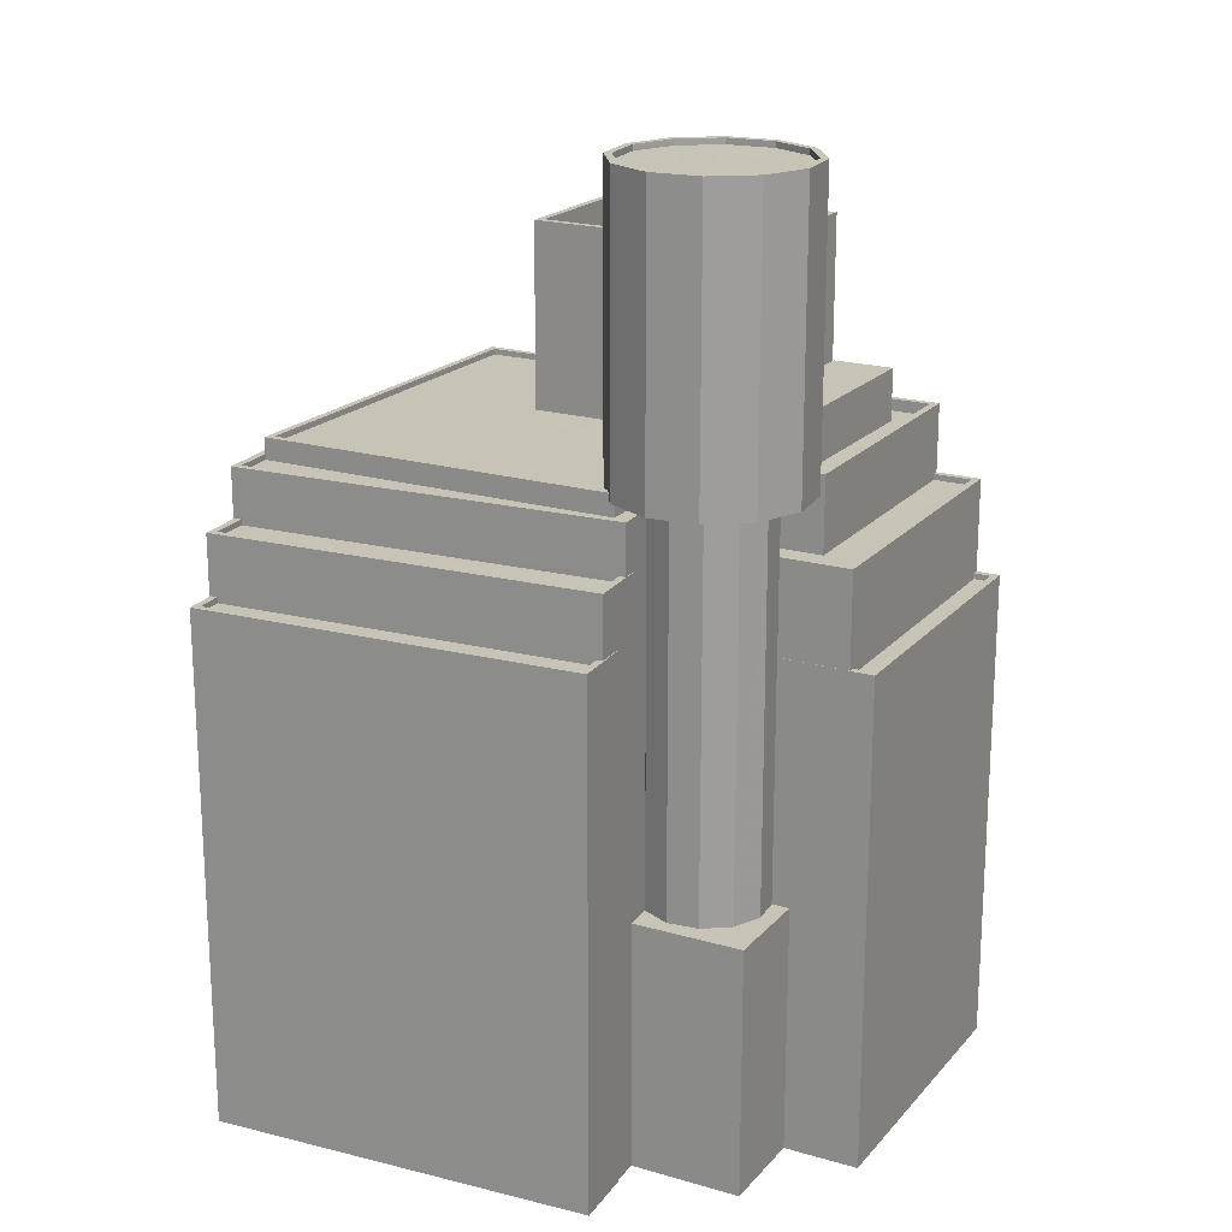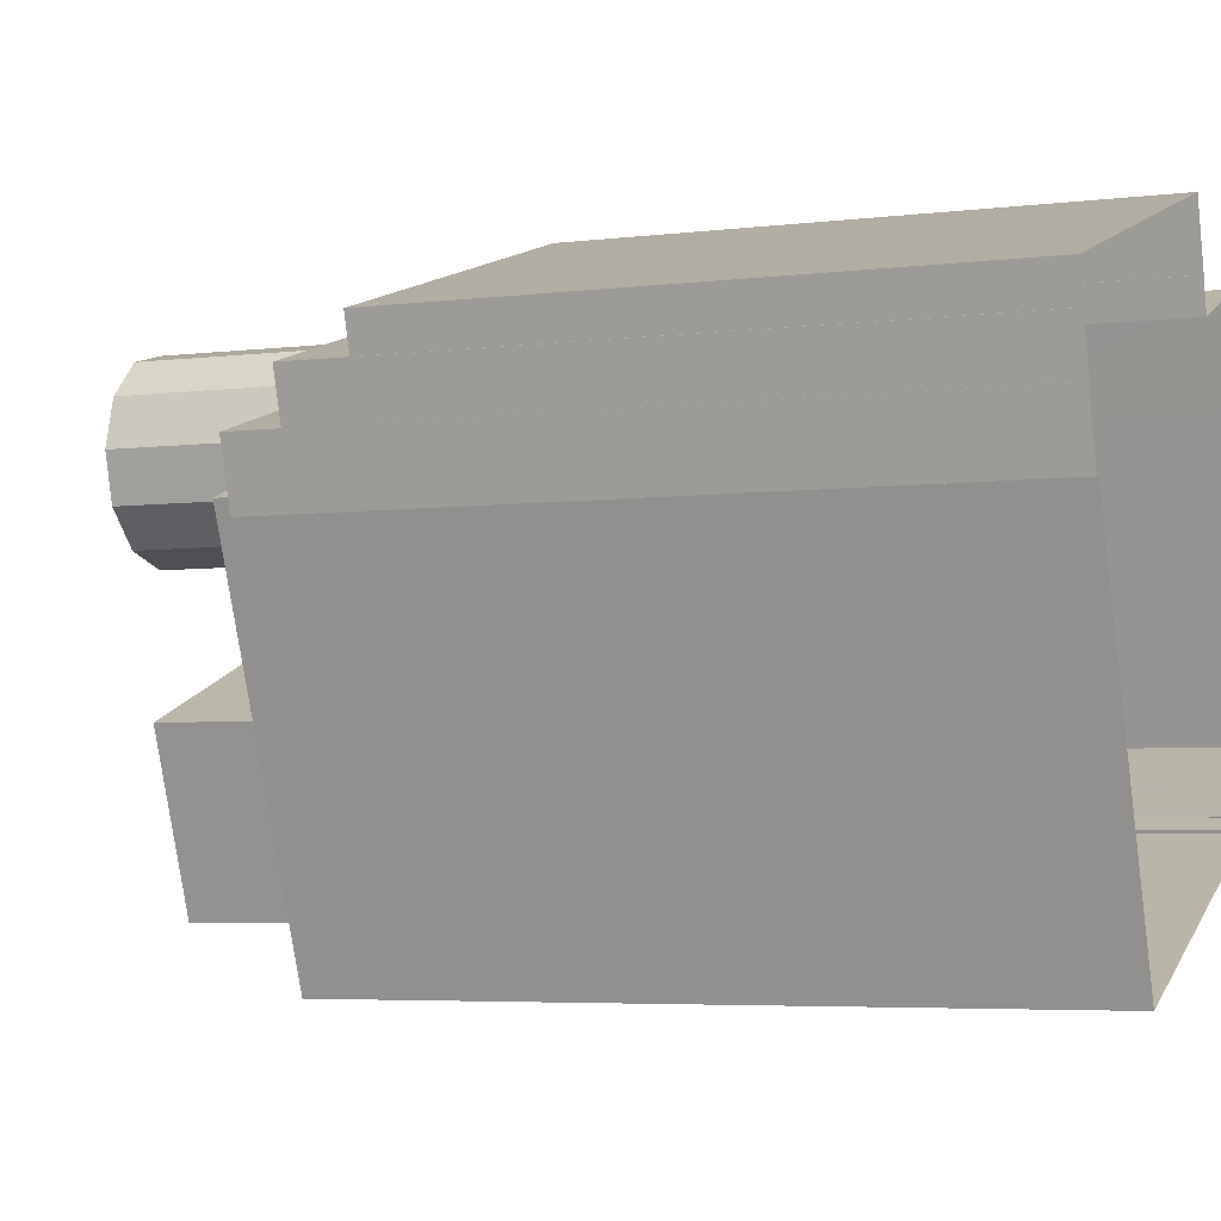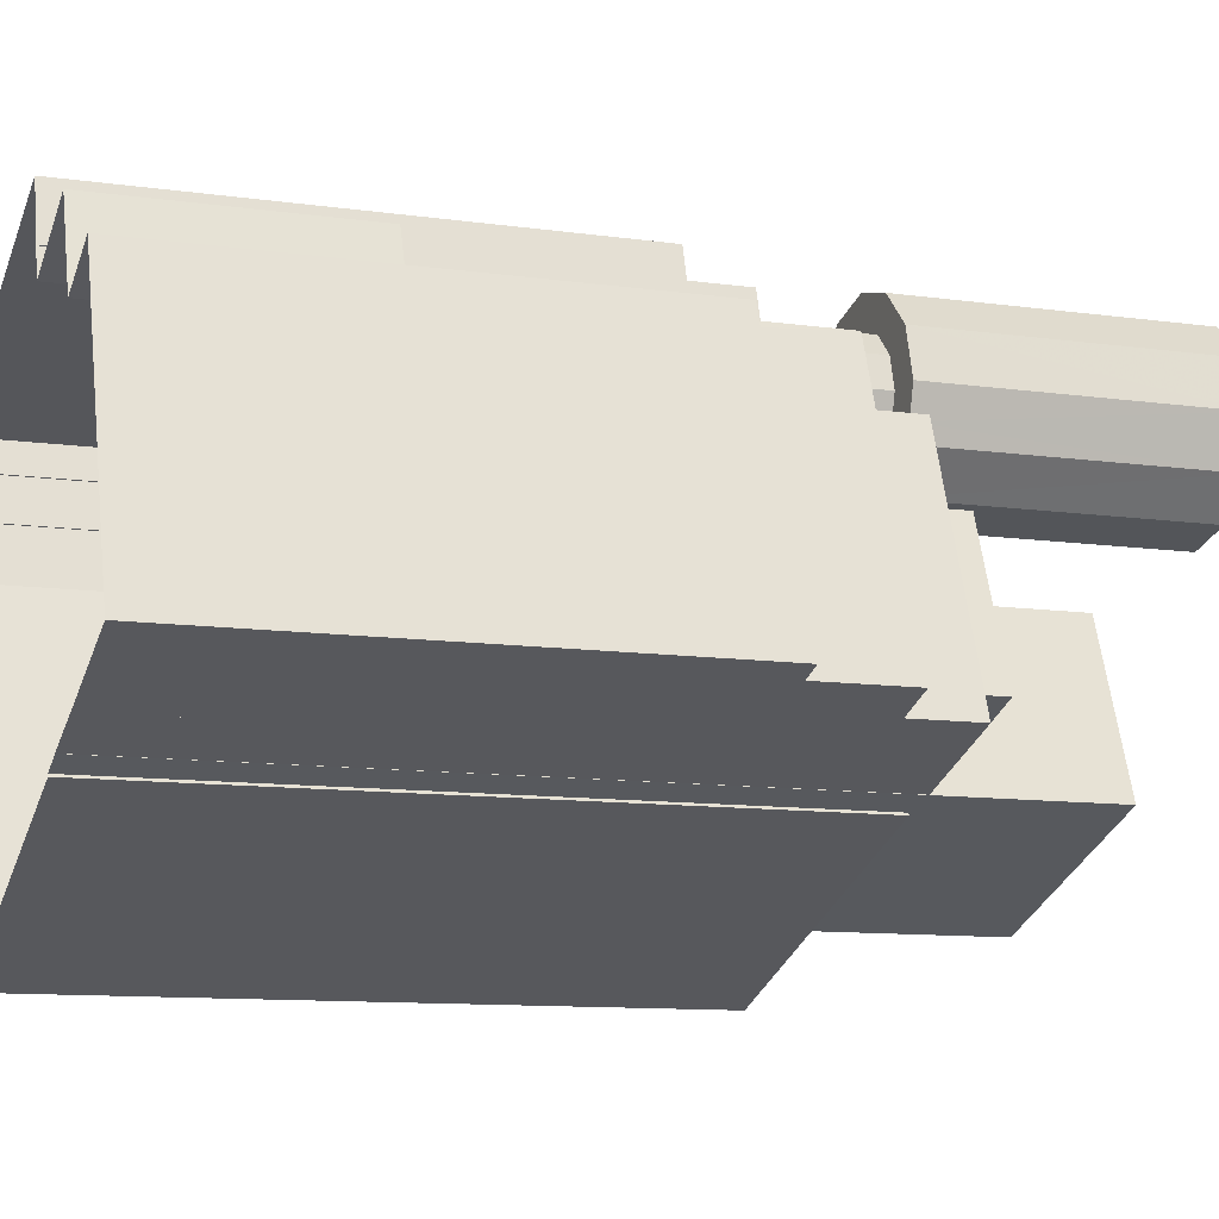
<metadata>
{"format":"obj","ext":"obj","renderer":"f3d","projection":"perspective","resolution":1024,"background":"white","views":[{"elev":19.8,"azim":-172.1,"up":"+Z"},{"elev":-4.8,"azim":111.9,"up":"+Y"},{"elev":-10.7,"azim":-109.5,"up":"+Y"}]}
</metadata>
<code>
v -1.171e+04 -3.396e+04 31.34
v -1.171e+04 -3.396e+04 31.34
v -1.171e+04 -3.396e+04 31.34
v -1.169e+04 -3.396e+04 31.34
v -1.169e+04 -3.397e+04 31.34
v -1.171e+04 -3.396e+04 31.34
v -1.171e+04 -3.396e+04 31.34
v -1.171e+04 -3.397e+04 31.34
v -1.172e+04 -3.398e+04 31.34
v -1.172e+04 -3.396e+04 31.34
v -1.169e+04 -3.397e+04 31.34
v -1.169e+04 -3.397e+04 31.34
v -1.172e+04 -3.398e+04 31.34
v -1.172e+04 -3.398e+04 31.34
v -1.17e+04 -3.399e+04 31.34
v -1.171e+04 -3.398e+04 31.34
v -1.171e+04 -3.398e+04 31.34
v -1.169e+04 -3.397e+04 31.34
v -1.169e+04 -3.397e+04 31.34
v -1.172e+04 -3.398e+04 31.34
v -1.172e+04 -3.398e+04 31.34
v -1.169e+04 -3.397e+04 31.34
v -1.171e+04 -3.398e+04 31.34
v -1.171e+04 -3.398e+04 31.34
v -1.171e+04 -3.396e+04 58.74
v -1.171e+04 -3.396e+04 58.74
v -1.171e+04 -3.396e+04 58.74
v -1.171e+04 -3.396e+04 58.74
v -1.171e+04 -3.396e+04 58.74
v -1.171e+04 -3.396e+04 58.74
v -1.171e+04 -3.396e+04 58.74
v -1.171e+04 -3.397e+04 58.74
v -1.171e+04 -3.397e+04 58.74
v -1.171e+04 -3.396e+04 58.74
v -1.171e+04 -3.396e+04 58.74
v -1.171e+04 -3.397e+04 58.74
v -1.171e+04 -3.397e+04 58.74
v -1.171e+04 -3.397e+04 58.74
v -1.171e+04 -3.397e+04 58.74
v -1.171e+04 -3.397e+04 58.74
v -1.171e+04 -3.396e+04 58.74
v -1.171e+04 -3.396e+04 58.74
v -1.171e+04 -3.397e+04 58.74
v -1.171e+04 -3.397e+04 58.74
v -1.171e+04 -3.396e+04 58.74
v -1.171e+04 -3.397e+04 58.74
v -1.171e+04 -3.397e+04 58.74
v -1.171e+04 -3.396e+04 42.02
v -1.171e+04 -3.396e+04 42.02
v -1.171e+04 -3.396e+04 42.02
v -1.171e+04 -3.396e+04 42.02
v -1.171e+04 -3.397e+04 42.02
v -1.171e+04 -3.397e+04 42.02
v -1.171e+04 -3.396e+04 42.02
v -1.171e+04 -3.396e+04 42.02
v -1.171e+04 -3.396e+04 42.02
v -1.171e+04 -3.396e+04 42.02
v -1.171e+04 -3.396e+04 42.02
v -1.171e+04 -3.396e+04 42.02
v -1.171e+04 -3.397e+04 42.02
v -1.171e+04 -3.397e+04 42.02
v -1.171e+04 -3.397e+04 42.02
v -1.171e+04 -3.397e+04 42.02
v -1.171e+04 -3.397e+04 42.02
v -1.171e+04 -3.397e+04 42.02
v -1.171e+04 -3.397e+04 42.02
v -1.171e+04 -3.397e+04 42.02
v -1.172e+04 -3.398e+04 52.31
v -1.172e+04 -3.398e+04 52.31
v -1.172e+04 -3.398e+04 52.31
v -1.171e+04 -3.397e+04 52.31
v -1.171e+04 -3.397e+04 52.31
v -1.172e+04 -3.396e+04 52.31
v -1.172e+04 -3.398e+04 52.31
v -1.172e+04 -3.398e+04 52.31
v -1.172e+04 -3.398e+04 52.31
v -1.172e+04 -3.396e+04 52.31
v -1.172e+04 -3.397e+04 52.31
v -1.172e+04 -3.397e+04 52.31
v -1.172e+04 -3.397e+04 52.06
v -1.172e+04 -3.397e+04 52.06
v -1.172e+04 -3.398e+04 52.06
v -1.172e+04 -3.398e+04 52.06
v -1.172e+04 -3.398e+04 56.31
v -1.172e+04 -3.398e+04 56.31
v -1.172e+04 -3.398e+04 56.31
v -1.171e+04 -3.397e+04 56.31
v -1.172e+04 -3.397e+04 56.31
v -1.171e+04 -3.397e+04 56.31
v -1.171e+04 -3.397e+04 56.31
v -1.172e+04 -3.396e+04 56.31
v -1.172e+04 -3.398e+04 56.31
v -1.172e+04 -3.398e+04 56.31
v -1.172e+04 -3.398e+04 56.31
v -1.171e+04 -3.397e+04 56.06
v -1.171e+04 -3.397e+04 56.06
v -1.171e+04 -3.397e+04 56.06
v -1.171e+04 -3.397e+04 56.06
v -1.172e+04 -3.398e+04 56.06
v -1.172e+04 -3.398e+04 56.06
v -1.171e+04 -3.397e+04 56.06
v -1.172e+04 -3.397e+04 56.06
v -1.171e+04 -3.397e+04 56.31
v -1.171e+04 -3.397e+04 56.31
v -1.171e+04 -3.397e+04 56.31
v -1.171e+04 -3.397e+04 58.75
v -1.171e+04 -3.397e+04 58.75
v -1.171e+04 -3.397e+04 58.75
v -1.172e+04 -3.398e+04 58.75
v -1.172e+04 -3.398e+04 58.75
v -1.171e+04 -3.398e+04 58.75
v -1.171e+04 -3.397e+04 58.75
v -1.171e+04 -3.397e+04 58.75
v -1.171e+04 -3.397e+04 58.75
v -1.171e+04 -3.398e+04 58.75
v -1.171e+04 -3.397e+04 58.75
v -1.171e+04 -3.398e+04 58.75
v -1.171e+04 -3.397e+04 58.75
v -1.171e+04 -3.397e+04 58.75
v -1.171e+04 -3.397e+04 58.75
v -1.171e+04 -3.397e+04 58.75
v -1.171e+04 -3.398e+04 59.25
v -1.172e+04 -3.398e+04 59.25
v -1.171e+04 -3.398e+04 59.25
v -1.172e+04 -3.398e+04 59.25
v -1.171e+04 -3.397e+04 59.25
v -1.171e+04 -3.397e+04 59.25
v -1.171e+04 -3.397e+04 59.03
v -1.171e+04 -3.397e+04 59.03
v -1.171e+04 -3.397e+04 59.03
v -1.171e+04 -3.397e+04 59.03
v -1.171e+04 -3.397e+04 58.78
v -1.171e+04 -3.397e+04 58.78
v -1.171e+04 -3.397e+04 58.78
v -1.171e+04 -3.396e+04 58.78
v -1.171e+04 -3.397e+04 58.78
v -1.169e+04 -3.397e+04 58.78
v -1.17e+04 -3.398e+04 58.78
v -1.17e+04 -3.398e+04 58.78
v -1.17e+04 -3.399e+04 58.78
v -1.171e+04 -3.397e+04 58.78
v -1.17e+04 -3.399e+04 59.03
v -1.169e+04 -3.397e+04 59.03
v -1.169e+04 -3.397e+04 59.03
v -1.171e+04 -3.396e+04 59.03
v -1.171e+04 -3.398e+04 59.03
v -1.17e+04 -3.398e+04 59.03
v -1.171e+04 -3.398e+04 59.03
v -1.171e+04 -3.396e+04 59.03
v -1.17e+04 -3.399e+04 59.03
v -1.17e+04 -3.398e+04 59.03
v -1.169e+04 -3.397e+04 56.27
v -1.169e+04 -3.397e+04 56.27
v -1.169e+04 -3.397e+04 56.27
v -1.171e+04 -3.396e+04 56.27
v -1.171e+04 -3.396e+04 56.27
v -1.171e+04 -3.396e+04 56.27
v -1.169e+04 -3.397e+04 56.27
v -1.171e+04 -3.396e+04 56.27
v -1.171e+04 -3.396e+04 56.27
v -1.171e+04 -3.396e+04 56.27
v -1.169e+04 -3.397e+04 56.02
v -1.171e+04 -3.396e+04 56.02
v -1.169e+04 -3.397e+04 56.02
v -1.171e+04 -3.396e+04 56.02
v -1.169e+04 -3.396e+04 53.45
v -1.171e+04 -3.396e+04 53.45
v -1.169e+04 -3.397e+04 53.45
v -1.171e+04 -3.396e+04 53.45
v -1.169e+04 -3.397e+04 53.7
v -1.169e+04 -3.397e+04 53.7
v -1.169e+04 -3.396e+04 53.7
v -1.171e+04 -3.396e+04 53.7
v -1.171e+04 -3.396e+04 53.7
v -1.171e+04 -3.396e+04 53.7
v -1.169e+04 -3.396e+04 53.7
v -1.171e+04 -3.396e+04 53.7
v -1.171e+04 -3.396e+04 53.7
v -1.171e+04 -3.396e+04 53.7
v -1.169e+04 -3.397e+04 58.11
v -1.169e+04 -3.397e+04 58.11
v -1.171e+04 -3.396e+04 58.11
v -1.171e+04 -3.397e+04 58.11
v -1.171e+04 -3.397e+04 58.11
v -1.171e+04 -3.397e+04 58.11
v -1.171e+04 -3.396e+04 58.11
v -1.171e+04 -3.397e+04 58.36
v -1.171e+04 -3.397e+04 58.36
v -1.171e+04 -3.397e+04 58.36
v -1.171e+04 -3.397e+04 58.36
v -1.169e+04 -3.397e+04 58.36
v -1.169e+04 -3.397e+04 58.36
v -1.169e+04 -3.397e+04 58.36
v -1.171e+04 -3.396e+04 58.36
v -1.171e+04 -3.396e+04 58.36
v -1.171e+04 -3.397e+04 58.36
v -1.169e+04 -3.397e+04 58.36
v -1.169e+04 -3.397e+04 58.36
v -1.169e+04 -3.397e+04 58.36
v -1.171e+04 -3.396e+04 58.36
v -1.171e+04 -3.397e+04 60.96
v -1.171e+04 -3.397e+04 60.96
v -1.172e+04 -3.398e+04 60.96
v -1.171e+04 -3.398e+04 60.96
v -1.17e+04 -3.398e+04 66.65
v -1.17e+04 -3.398e+04 66.65
v -1.17e+04 -3.398e+04 66.65
v -1.171e+04 -3.397e+04 66.65
v -1.171e+04 -3.398e+04 66.65
v -1.171e+04 -3.397e+04 66.65
v -1.171e+04 -3.398e+04 66.65
v -1.17e+04 -3.398e+04 66.65
v -1.171e+04 -3.398e+04 65.35
v -1.17e+04 -3.398e+04 65.35
v -1.171e+04 -3.397e+04 65.35
v -1.171e+04 -3.397e+04 65.35
v -1.17e+04 -3.398e+04 65.35
v -1.17e+04 -3.398e+04 65.35
v -1.171e+04 -3.398e+04 65.35
v -1.17e+04 -3.398e+04 65.35
v -1.17e+04 -3.398e+04 65.35
v -1.171e+04 -3.398e+04 65.35
v -1.17e+04 -3.398e+04 65.35
v -1.171e+04 -3.398e+04 65.35
v -1.171e+04 -3.398e+04 65.35
v -1.171e+04 -3.398e+04 65.35
v -1.171e+04 -3.398e+04 65.35
v -1.17e+04 -3.398e+04 65.35
v -1.171e+04 -3.398e+04 65.99
v -1.17e+04 -3.398e+04 65.99
v -1.17e+04 -3.398e+04 65.99
v -1.171e+04 -3.398e+04 65.99
v -1.171e+04 -3.398e+04 66.34
v -1.171e+04 -3.398e+04 66.34
v -1.17e+04 -3.398e+04 66.34
v -1.171e+04 -3.398e+04 66.34
v -1.171e+04 -3.397e+04 71.24
v -1.171e+04 -3.397e+04 71.24
v -1.171e+04 -3.397e+04 71.24
v -1.171e+04 -3.397e+04 71.24
v -1.171e+04 -3.397e+04 71.24
v -1.171e+04 -3.397e+04 71.24
v -1.171e+04 -3.396e+04 70.99
v -1.171e+04 -3.396e+04 70.99
v -1.171e+04 -3.397e+04 70.99
v -1.171e+04 -3.396e+04 70.99
v -1.171e+04 -3.397e+04 70.99
v -1.171e+04 -3.397e+04 70.99
v -1.171e+04 -3.397e+04 70.99
v -1.171e+04 -3.396e+04 70.99
v -1.171e+04 -3.397e+04 70.99
v -1.171e+04 -3.396e+04 70.99
v -1.171e+04 -3.397e+04 70.99
v -1.171e+04 -3.397e+04 70.99
v -1.171e+04 -3.396e+04 71.24
v -1.171e+04 -3.396e+04 71.24
v -1.171e+04 -3.396e+04 71.24
v -1.171e+04 -3.396e+04 71.24
v -1.171e+04 -3.397e+04 71.24
v -1.171e+04 -3.397e+04 71.24
v -1.171e+04 -3.397e+04 71.24
v -1.171e+04 -3.397e+04 71.24
v -1.171e+04 -3.397e+04 71.24
v -1.171e+04 -3.397e+04 71.24
v -1.171e+04 -3.396e+04 71.24
v -1.171e+04 -3.396e+04 71.24
v -1.171e+04 -3.396e+04 71.24
v -1.171e+04 -3.397e+04 71.24
v -1.171e+04 -3.397e+04 71.24
v -1.171e+04 -3.396e+04 71.24
v -1.171e+04 -3.396e+04 71.24
v -1.171e+04 -3.396e+04 71.24
f 1 2 3
f 2 4 5
f 6 7 8
f 9 10 8
f 11 7 3
f 11 5 12
f 9 13 14
f 15 16 17
f 18 11 19
f 13 20 21
f 18 22 11
f 22 15 17
f 23 17 24
f 23 20 8
f 3 2 5
f 8 7 17
f 8 13 9
f 11 3 5
f 11 22 7
f 20 13 8
f 7 22 17
f 23 8 17
f 25 26 27
f 28 27 29
f 30 28 31
f 26 32 33
f 34 30 35
f 36 37 38
f 39 32 40
f 41 34 42
f 36 43 44
f 43 41 44
f 36 44 37
f 44 41 42
f 42 34 35
f 45 35 30
f 45 30 31
f 31 28 29
f 29 26 46
f 26 33 46
f 33 32 47
f 47 32 39
f 27 26 29
f 48 49 50
f 51 52 53
f 54 55 56
f 57 56 58
f 51 58 52
f 55 58 56
f 54 59 55
f 50 49 59
f 50 59 54
f 57 58 51
f 60 61 62
f 63 64 65
f 66 64 67
f 65 64 66
f 64 61 67
f 67 61 60
f 68 69 70
f 71 72 73
f 70 74 75
f 68 70 76
f 73 72 77
f 78 79 73
f 76 78 77
f 76 75 78
f 76 70 75
f 78 73 77
f 80 81 82
f 83 80 82
f 84 85 86
f 87 88 89
f 89 88 90
f 91 88 87
f 92 85 93
f 85 94 86
f 94 88 91
f 94 92 88
f 92 94 85
f 95 96 97
f 95 97 98
f 99 98 100
f 97 101 98
f 98 101 102
f 100 98 102
f 103 104 105
f 106 107 108
f 109 110 111
f 112 113 114
f 109 111 115
f 113 110 116
f 114 116 107
f 107 116 108
f 110 109 116
f 114 113 116
f 111 117 115
f 108 115 118
f 106 108 119
f 120 119 121
f 121 108 118
f 115 117 118
f 119 108 121
f 122 123 124
f 124 123 125
f 125 123 126
f 123 127 126
f 128 129 130
f 131 128 130
f 132 133 134
f 135 136 137
f 138 139 140
f 134 133 138
f 136 141 137
f 141 134 138
f 138 140 137
f 141 138 137
f 142 143 144
f 144 143 145
f 146 142 147
f 148 146 147
f 144 145 149
f 147 150 151
f 150 142 144
f 147 142 150
f 152 153 154
f 155 156 157
f 153 158 154
f 157 156 159
f 160 158 159
f 156 161 160
f 154 158 160
f 156 160 159
f 162 163 164
f 162 165 163
f 166 167 168
f 166 169 167
f 170 171 172
f 173 174 175
f 171 176 172
f 175 174 177
f 178 176 177
f 174 179 178
f 172 176 178
f 174 178 177
f 180 181 182
f 183 184 182
f 185 184 183
f 182 181 186
f 183 182 186
f 187 188 189
f 190 187 189
f 191 192 193
f 194 195 196
f 192 197 193
f 193 198 199
f 200 195 194
f 197 200 194
f 194 198 197
f 193 197 198
f 201 202 203
f 204 201 203
f 205 206 207
f 208 209 210
f 206 208 210
f 210 209 211
f 207 206 212
f 210 212 206
f 213 214 215
f 215 216 213
f 217 218 214
f 217 214 213
f 213 216 219
f 220 218 217
f 220 221 218
f 216 222 219
f 221 220 223
f 219 224 220
f 224 223 220
f 222 224 219
f 222 225 226
f 224 222 226
f 221 227 228
f 225 228 226
f 227 221 223
f 226 228 227
f 207 211 209
f 205 207 209
f 229 230 231
f 229 232 230
f 233 234 235
f 233 236 234
f 237 238 239
f 240 237 241
f 238 242 239
f 241 237 239
f 243 244 245
f 246 243 245
f 244 247 248
f 249 250 246
f 250 251 252
f 245 244 248
f 252 251 253
f 249 246 245
f 249 254 250
f 254 251 250
f 255 256 257
f 256 255 258
f 240 241 259
f 260 258 261
f 241 262 259
f 263 260 261
f 262 263 264
f 259 262 264
f 264 263 261
f 261 258 255
f 265 266 257
f 256 265 257
f 266 265 267
f 268 269 270
f 271 267 272
f 270 269 271
f 267 265 272
f 270 271 272
f 242 238 269
f 268 242 269
f 52 58 6
f 8 52 6
f 7 6 58
f 55 7 58
f 72 52 77
f 77 52 10
f 72 53 52
f 10 52 8
f 76 77 10
f 9 76 10
f 14 76 9
f 14 68 76
f 69 68 14
f 13 69 14
f 83 82 75
f 74 83 75
f 75 82 81
f 78 75 81
f 80 78 81
f 80 79 78
f 94 69 86
f 86 69 21
f 94 70 69
f 21 69 13
f 84 86 21
f 20 84 21
f 79 80 74
f 73 79 91
f 80 83 74
f 91 74 94
f 94 74 70
f 91 79 74
f 71 91 87
f 71 73 91
f 99 100 92
f 93 99 92
f 92 100 102
f 88 92 102
f 90 102 101
f 90 88 102
f 103 105 96
f 95 103 96
f 20 23 84
f 85 84 125
f 125 84 124
f 84 23 124
f 99 93 98
f 98 93 126
f 126 93 125
f 93 85 125
f 104 103 38
f 126 127 113
f 103 95 98
f 38 103 36
f 113 112 36
f 126 113 98
f 36 103 98
f 113 36 98
f 110 123 111
f 111 122 117
f 111 123 122
f 113 127 123
f 110 113 123
f 64 40 32
f 64 63 40
f 120 131 130
f 120 121 131
f 151 150 140
f 139 151 140
f 128 132 129
f 128 133 132
f 137 144 149
f 135 137 149
f 150 137 140
f 150 144 137
f 182 184 189
f 26 182 189
f 188 61 64
f 26 188 32
f 188 64 32
f 26 189 188
f 25 180 182
f 182 26 25
f 25 199 180
f 143 193 199
f 145 143 199
f 25 145 199
f 17 16 146
f 148 17 146
f 15 142 146
f 16 15 146
f 193 143 191
f 22 191 15
f 15 191 142
f 191 143 142
f 159 173 157
f 157 173 59
f 159 174 173
f 7 55 3
f 59 173 55
f 55 173 3
f 5 171 12
f 174 159 179
f 168 167 179
f 12 171 158
f 170 159 158
f 168 179 170
f 171 170 158
f 179 159 170
f 12 153 11
f 12 158 153
f 59 155 157
f 59 49 155
f 164 154 162
f 164 152 154
f 161 165 160
f 161 163 165
f 162 160 165
f 162 154 160
f 168 172 166
f 168 170 172
f 179 169 178
f 179 167 169
f 166 178 169
f 166 172 178
f 175 1 3
f 173 175 3
f 175 2 1
f 175 177 2
f 177 176 4
f 2 177 4
f 171 4 176
f 171 5 4
f 22 18 192
f 191 22 192
f 11 153 19
f 156 200 161
f 164 163 161
f 19 153 197
f 152 200 197
f 164 161 152
f 153 152 197
f 161 200 152
f 19 192 18
f 19 197 192
f 61 188 187
f 62 61 187
f 200 155 195
f 195 155 48
f 200 156 155
f 48 155 49
f 199 198 181
f 180 199 181
f 190 189 184
f 185 190 184
f 186 194 196
f 183 186 196
f 181 194 186
f 181 198 194
f 203 115 204
f 203 109 115
f 116 109 203
f 202 116 203
f 108 116 202
f 201 108 202
f 204 115 108
f 201 204 108
f 209 24 148
f 24 17 148
f 205 209 148
f 147 205 148
f 23 24 124
f 24 209 124
f 117 122 118
f 118 122 208
f 122 209 208
f 124 209 122
f 121 118 131
f 118 208 131
f 133 128 138
f 138 128 206
f 128 208 206
f 131 208 128
f 205 151 206
f 206 151 138
f 205 147 151
f 138 151 139
f 215 210 216
f 216 210 222
f 222 211 225
f 222 210 211
f 214 210 215
f 214 212 210
f 212 218 221
f 214 218 212
f 221 228 207
f 212 221 207
f 228 211 207
f 228 225 211
f 217 231 230
f 220 217 230
f 220 230 232
f 219 220 232
f 213 232 229
f 213 219 232
f 217 229 231
f 217 213 229
f 223 235 234
f 227 223 234
f 227 234 236
f 226 227 236
f 224 236 233
f 224 226 236
f 223 233 235
f 223 224 233
f 260 136 149
f 260 149 258
f 145 27 258
f 136 135 149
f 145 25 27
f 149 145 258
f 268 41 43
f 268 270 41
f 270 34 41
f 270 272 34
f 272 30 34
f 272 265 30
f 265 28 30
f 265 256 28
f 256 27 28
f 256 258 27
f 263 136 260
f 263 141 136
f 262 141 263
f 262 134 141
f 119 120 130
f 119 130 241
f 130 262 241
f 132 134 129
f 129 134 262
f 130 129 262
f 107 106 239
f 106 119 241
f 106 241 239
f 107 242 114
f 107 239 242
f 114 242 112
f 36 112 43
f 43 112 268
f 112 242 268
f 269 247 244
f 271 269 244
f 271 244 243
f 267 271 243
f 267 243 246
f 266 267 246
f 266 246 250
f 257 266 250
f 257 250 252
f 255 257 252
f 261 252 253
f 261 255 252
f 264 253 251
f 264 261 253
f 259 251 254
f 259 264 251
f 240 254 249
f 240 259 254
f 237 249 245
f 237 240 249
f 238 245 248
f 238 237 245
f 238 248 247
f 269 238 247
f 57 42 35
f 57 51 42
f 56 35 45
f 56 57 35
f 54 45 31
f 54 56 45
f 50 31 29
f 50 54 31
f 62 187 60
f 187 46 60
f 46 190 29
f 50 195 48
f 29 195 50
f 190 185 183
f 196 195 29
f 183 196 190
f 190 46 187
f 196 29 190
f 60 46 33
f 67 60 33
f 67 33 47
f 66 67 47
f 66 47 39
f 65 66 39
f 40 65 39
f 40 63 65
f 97 96 105
f 97 105 37
f 105 38 37
f 105 104 38
f 101 97 90
f 89 90 44
f 44 90 37
f 90 97 37
f 53 72 51
f 89 44 87
f 72 71 87
f 51 72 42
f 87 44 42
f 72 87 42

</code>
